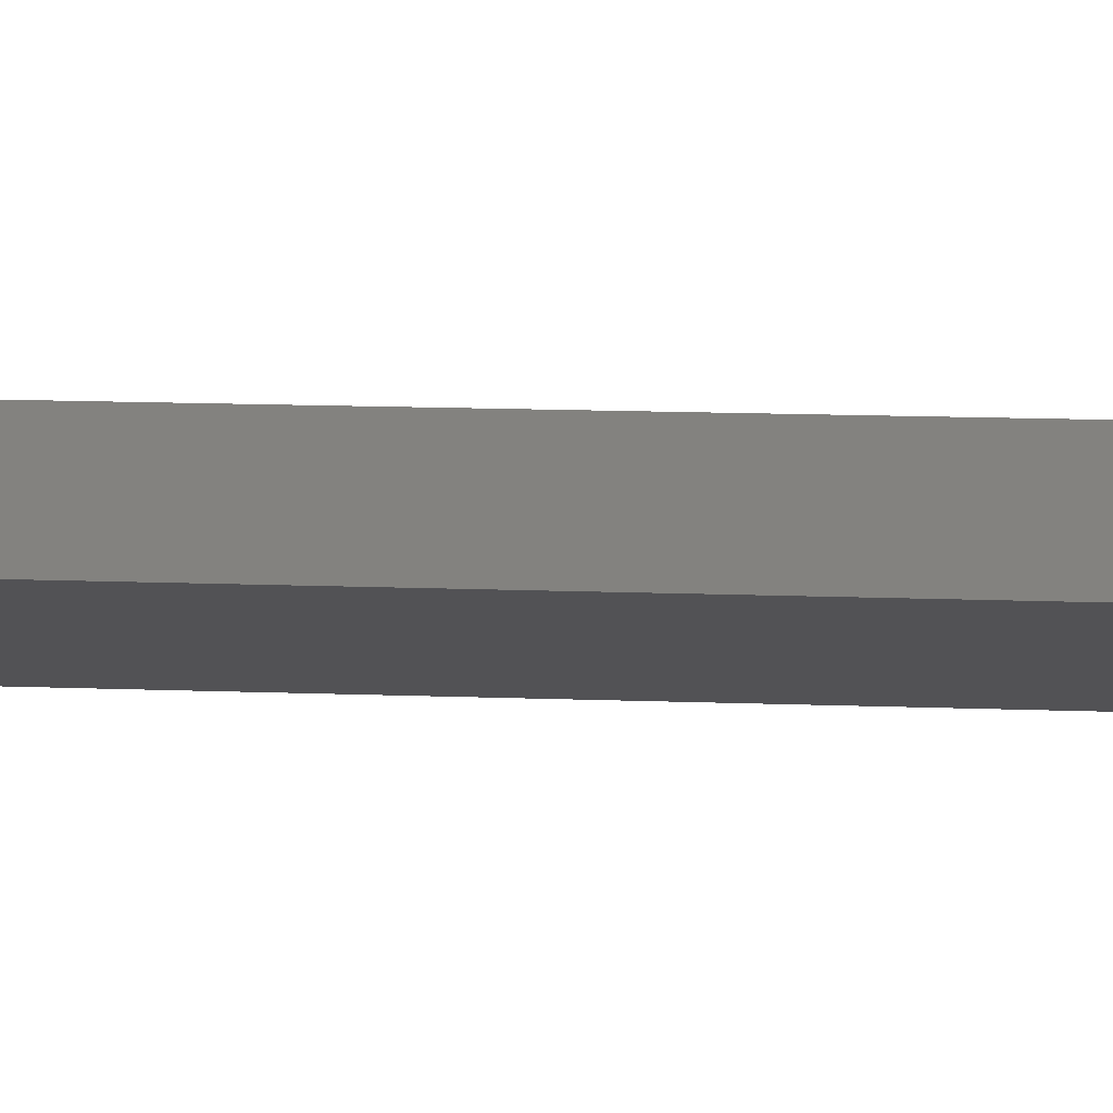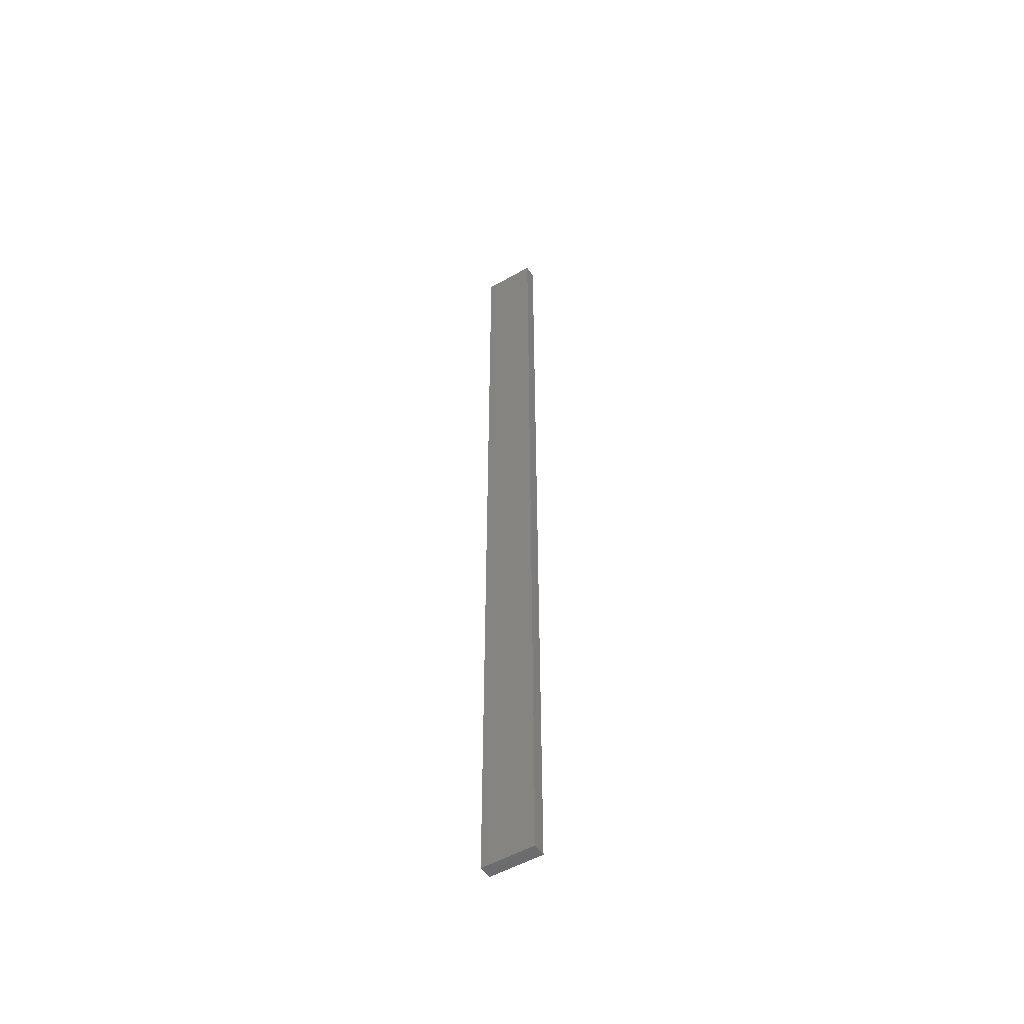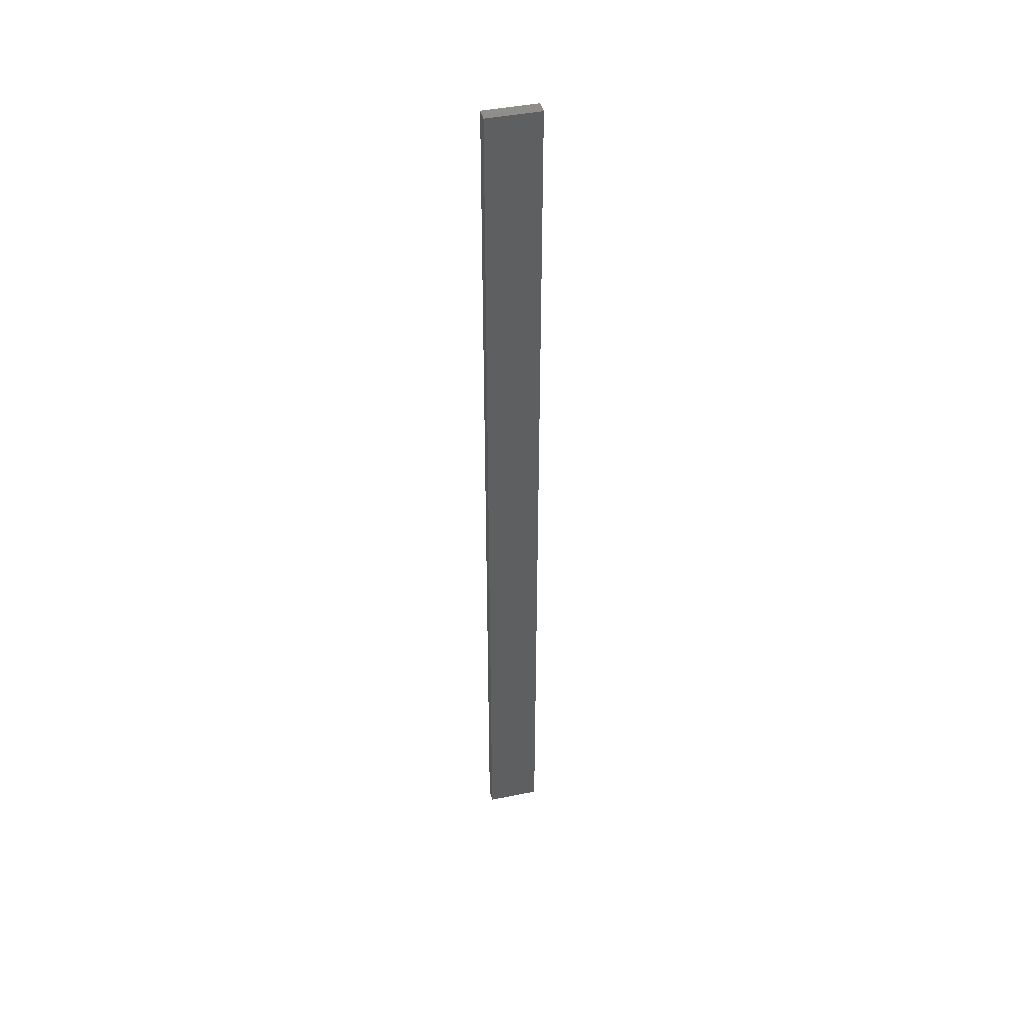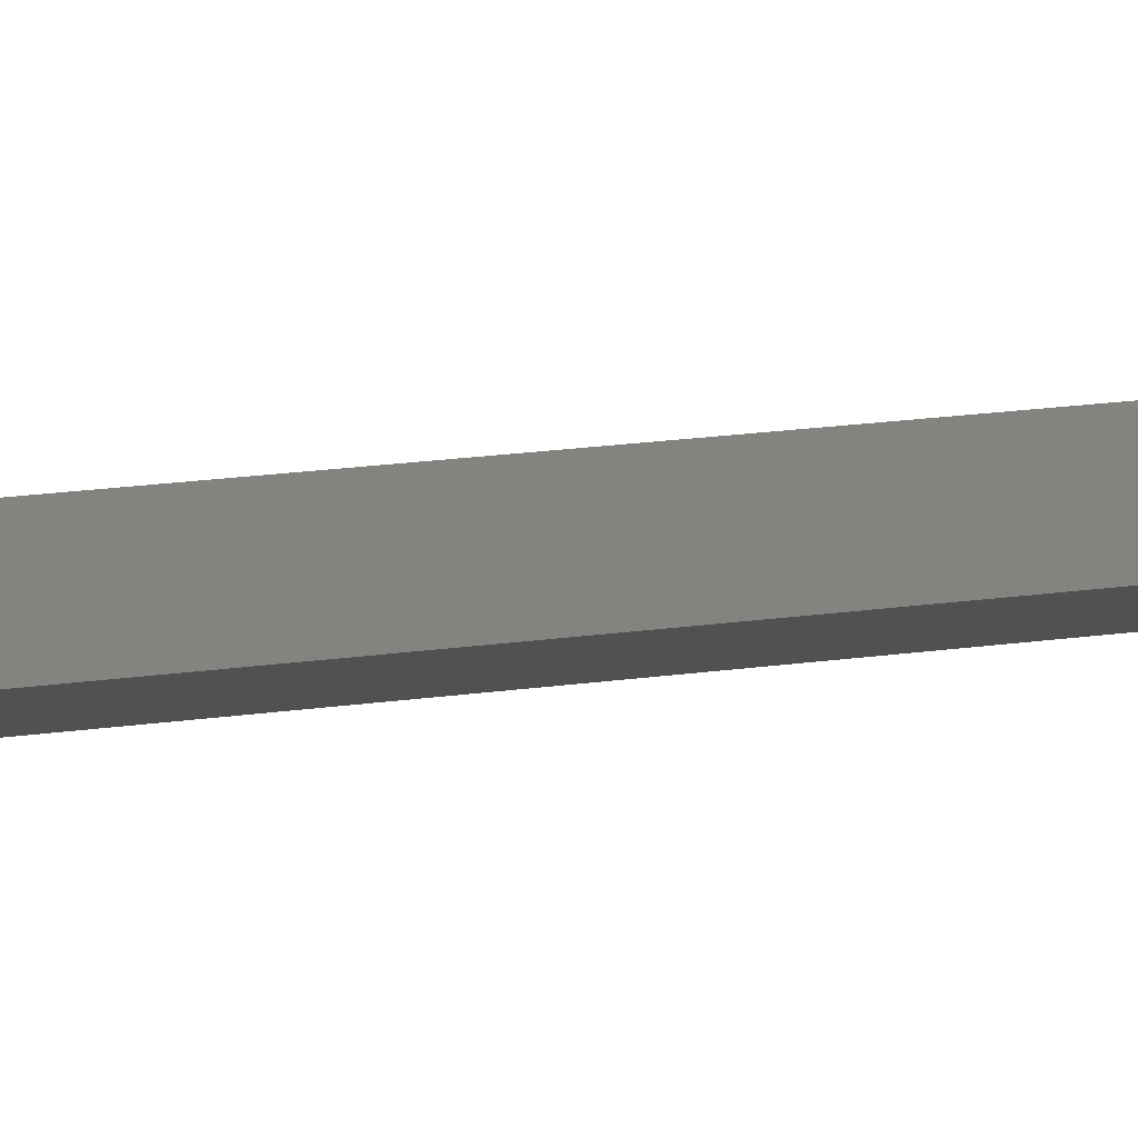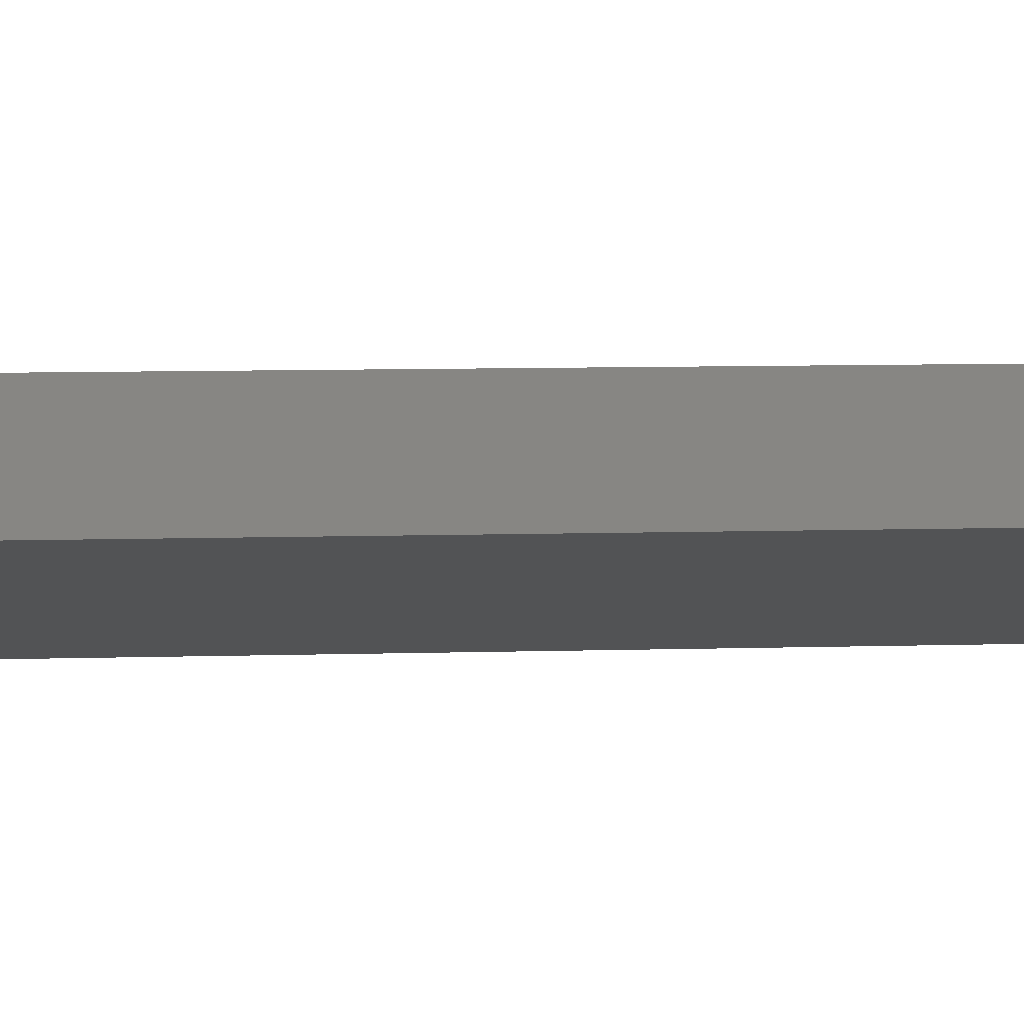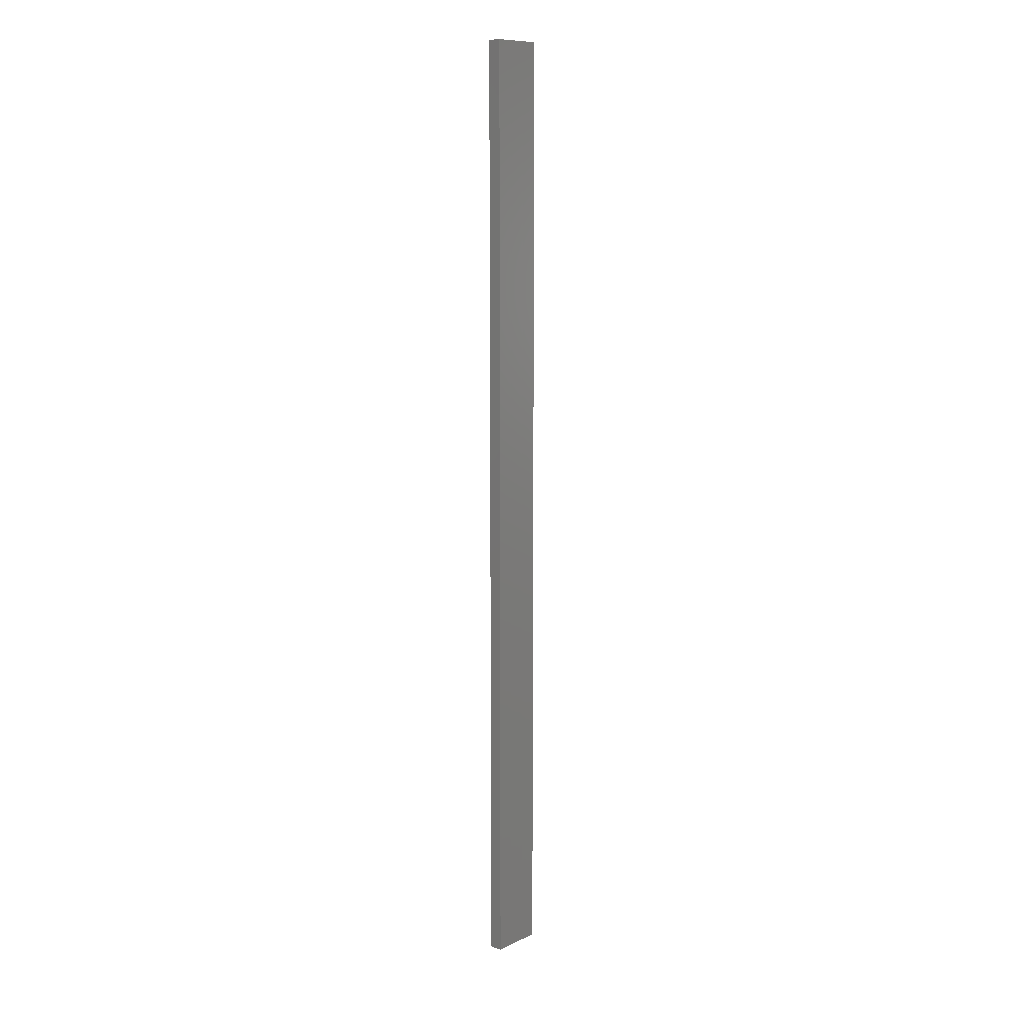
<metadata>
{"format":"stl","ext":"stl","renderer":"f3d","projection":"perspective","resolution":1024,"background":"white","views":[{"elev":2.9,"azim":-67.9,"up":"+Y"},{"elev":-52.5,"azim":19.6,"up":"+Z"},{"elev":43.8,"azim":154.7,"up":"+Z"},{"elev":6.2,"azim":-129.6,"up":"+Y"},{"elev":1.4,"azim":-116.2,"up":"+Y"},{"elev":10.6,"azim":119.0,"up":"+Z"}]}
</metadata>
<code>
# stl→obj: 16 verts, 28 faces
v -18.96 -2.419 163.7
v -18.96 -2.419 167.3
v -19.02 -2.405 167.3
v -19.02 -2.405 163.7
v -19.09 -2.391 167.3
v -19.09 -2.391 163.7
v -19.15 -2.377 167.3
v -19.15 -2.377 163.7
v -19.14 -2.328 163.7
v -19.14 -2.328 167.3
v -18.95 -2.37 167.3
v -19.01 -2.356 163.7
v -19.01 -2.356 167.3
v -18.95 -2.37 163.7
v -19.08 -2.342 163.7
v -19.08 -2.342 167.3
f 1 2 3
f 4 3 5
f 4 1 3
f 6 5 7
f 6 4 5
f 8 6 7
f 9 8 7
f 9 7 10
f 11 12 13
f 14 12 11
f 13 15 16
f 16 15 10
f 12 15 13
f 15 9 10
f 14 11 2
f 1 14 2
f 15 6 9
f 9 6 8
f 12 4 15
f 15 4 6
f 14 1 12
f 12 1 4
f 16 10 7
f 5 16 7
f 3 13 16
f 3 16 5
f 2 11 13
f 2 13 3

</code>
